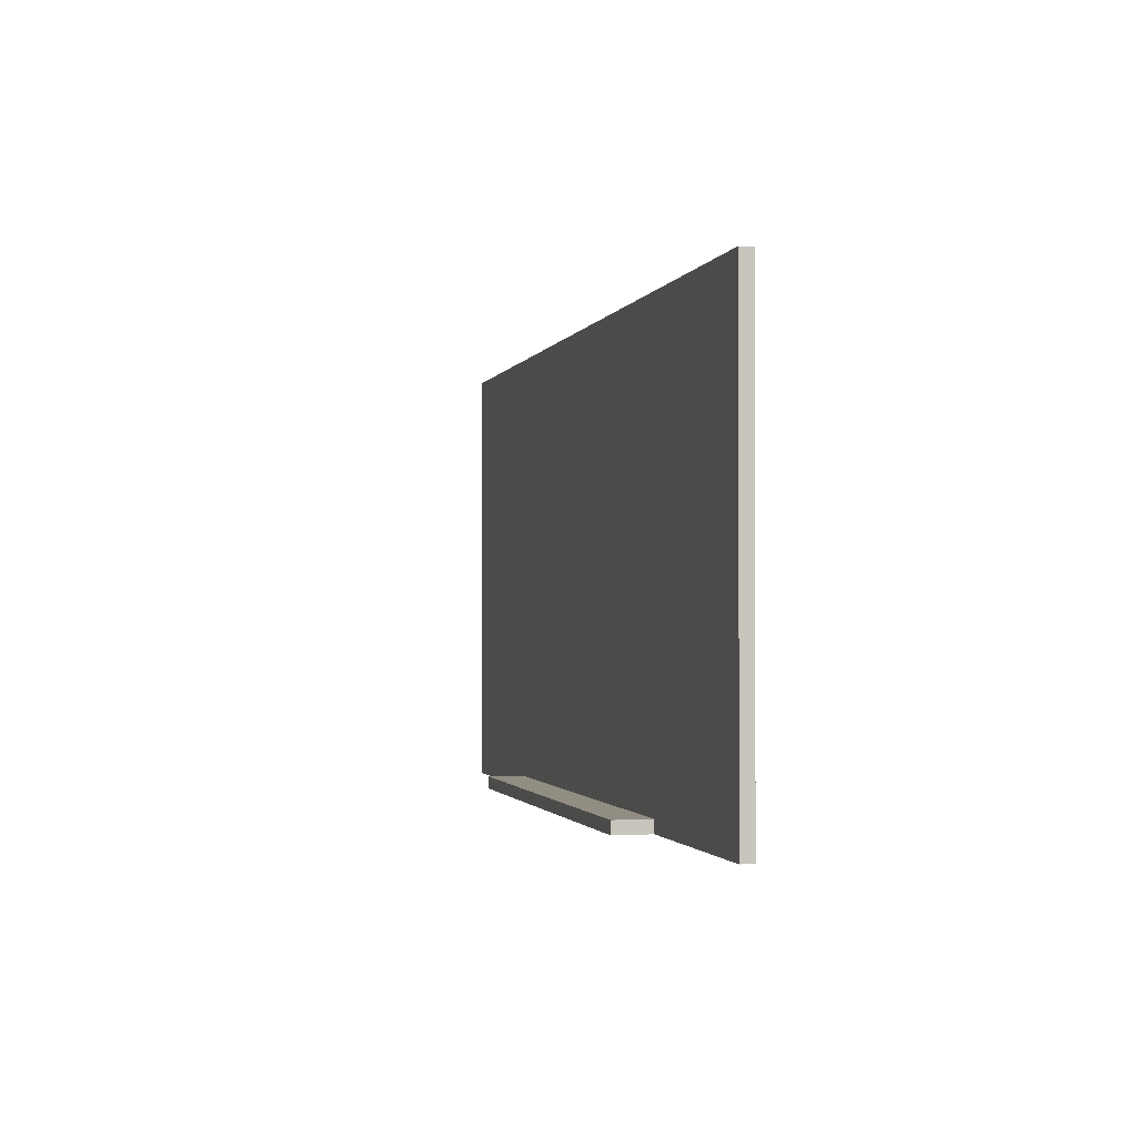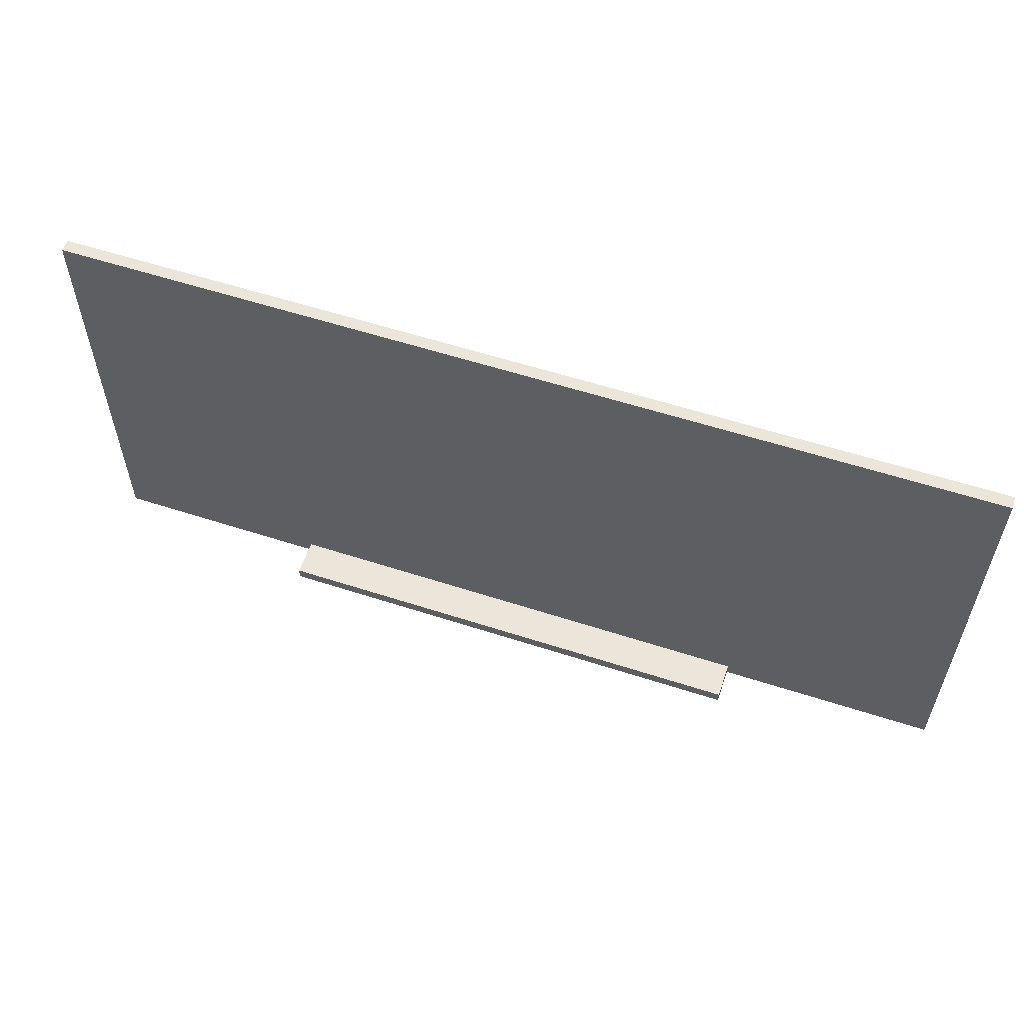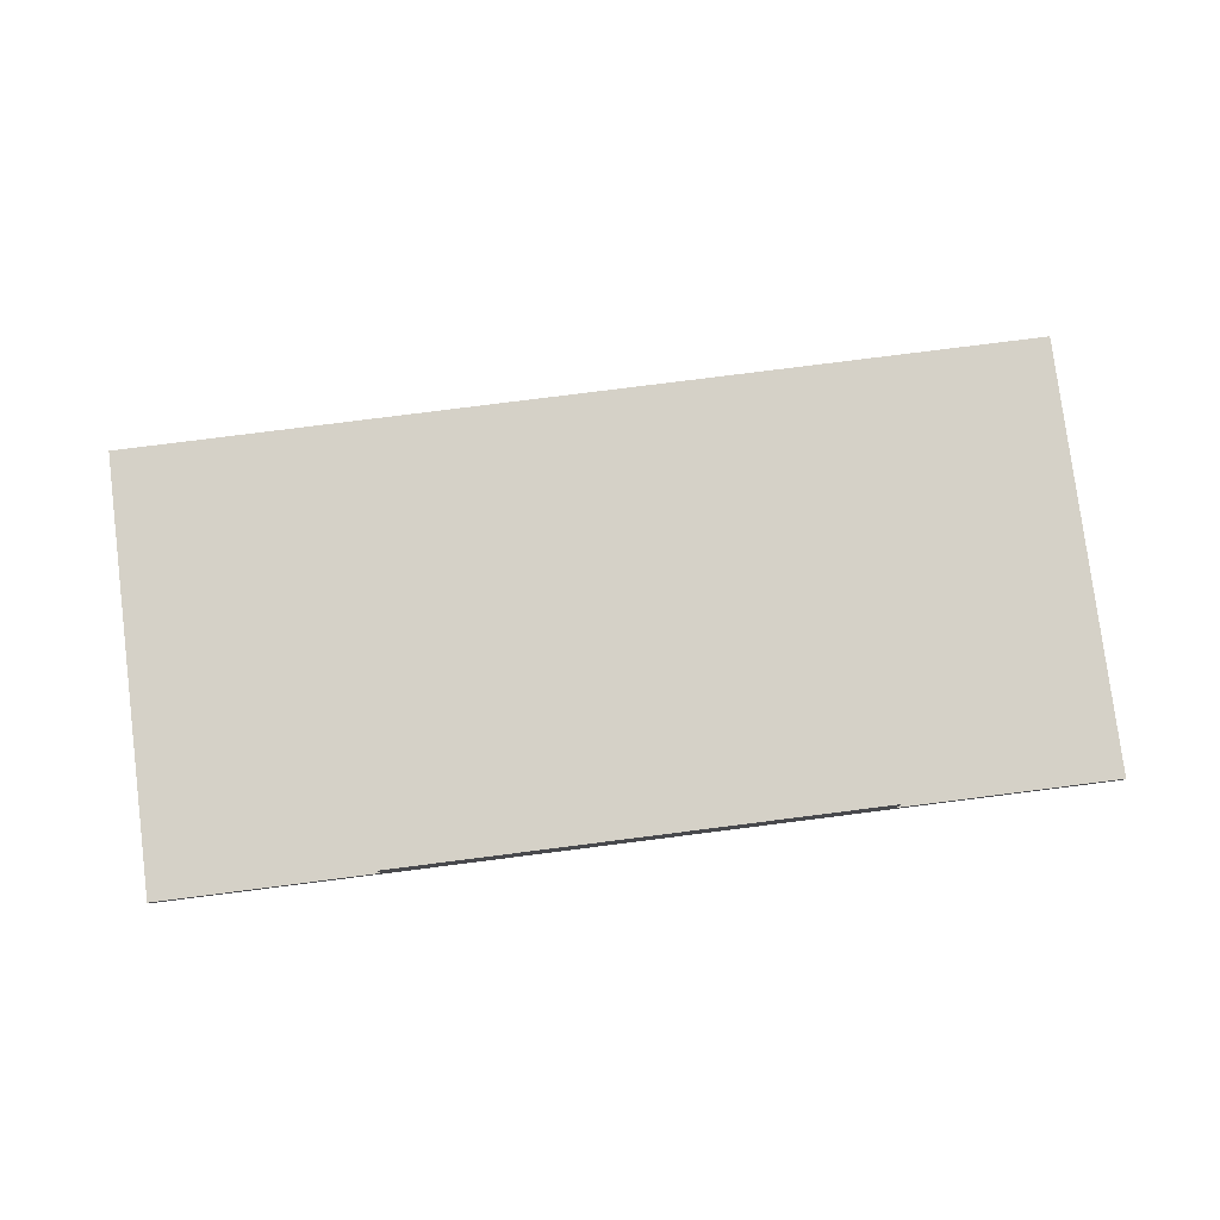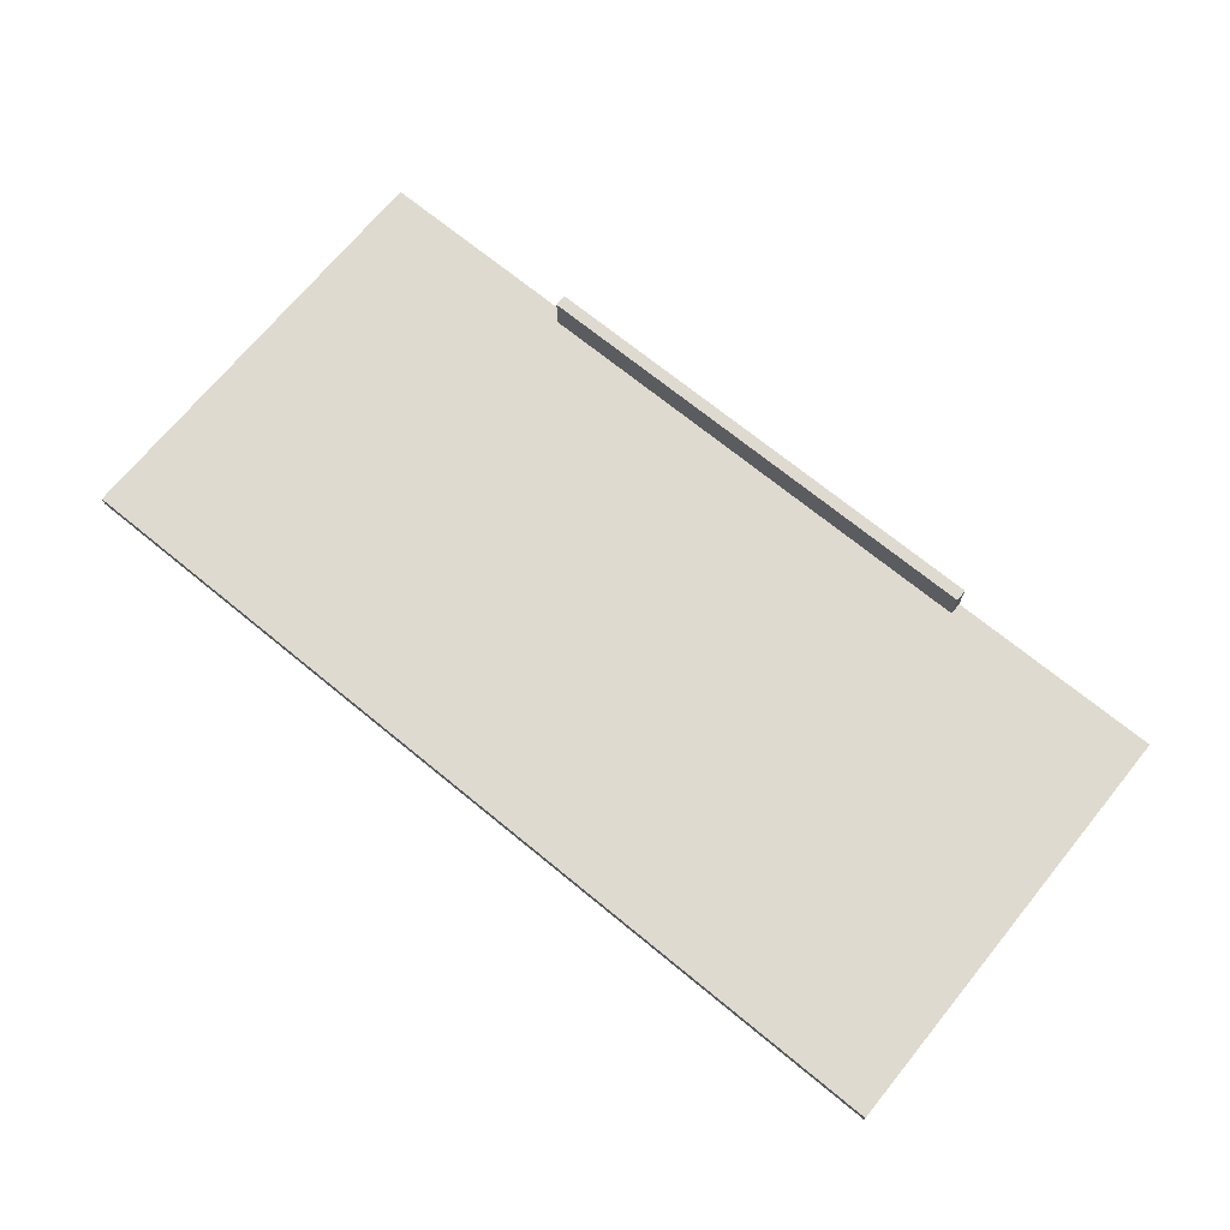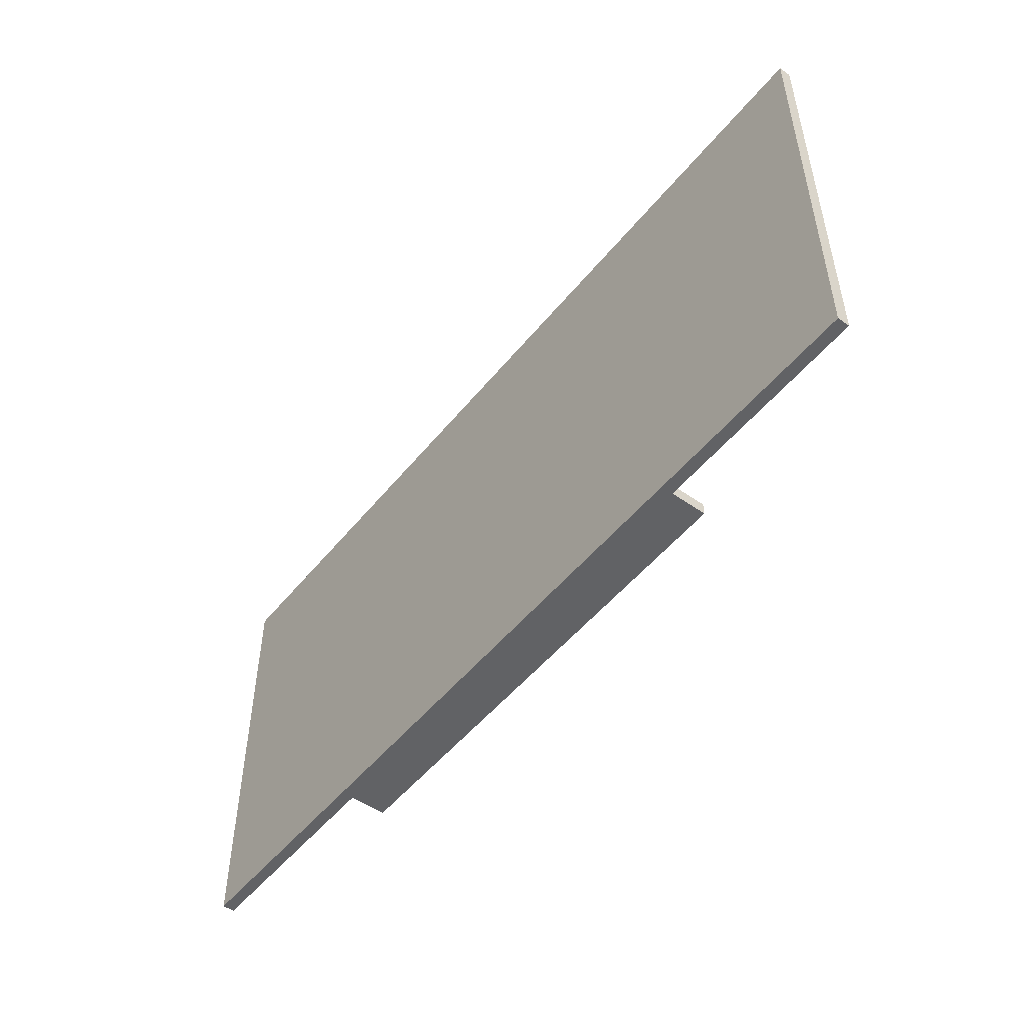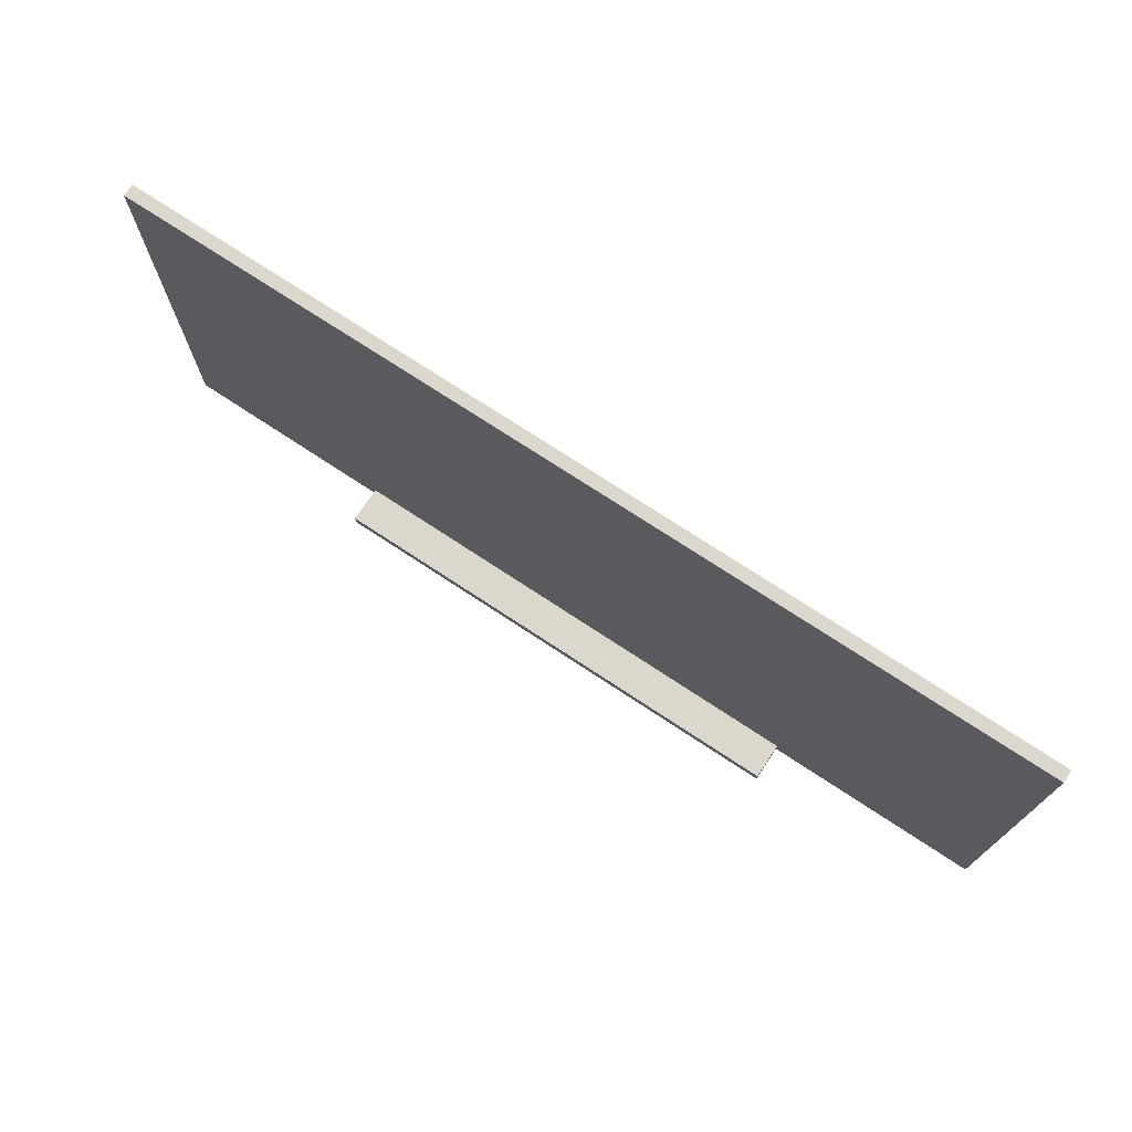
<metadata>
{"format":"obj","ext":"obj","renderer":"f3d","projection":"perspective","resolution":1024,"background":"white","views":[{"elev":-1.3,"azim":76.4,"up":"+Y"},{"elev":57.3,"azim":18.7,"up":"+Y"},{"elev":79.4,"azim":-7.2,"up":"+Z"},{"elev":70.6,"azim":-140.7,"up":"+Z"},{"elev":-50.6,"azim":-127.5,"up":"+Y"},{"elev":73.1,"azim":33.5,"up":"+Y"}]}
</metadata>
<code>
g Desk
v -38 10 -29
v -38 10 -30
v -38 46 -29
v -38 46 -30
v -20 10 -26
v -20 10 -29
v -20 11 -26
v -20 11 -29
v 20 10 -26
v 20 10 -29
v 20 11 -26
v 20 11 -29
v 38 10 -29
v 38 10 -30
v 38 46 -29
v 38 46 -30
v -20 10 -26
v -20 11 -26
v 20 10 -26
v 20 11 -26
v -38 10 -29
v -38 46 -29
v -37 11 -29
v -37 45 -29
v -20 10 -29
v -20 11 -29
v 20 10 -29
v 20 11 -29
v 37 11 -29
v 37 45 -29
v 38 10 -29
v 38 46 -29
v -38 10 -30
v -38 46 -30
v -37 11 -30
v -37 45 -30
v 37 11 -30
v 37 45 -30
v 38 10 -30
v 38 46 -30
v -20 10 -26
v 20 10 -26
v -38 10 -29
v -20 10 -29
v 20 10 -29
v 38 10 -29
v -38 10 -30
v 38 10 -30
v -20 11 -26
v 20 11 -26
v -20 11 -29
v 20 11 -29
v -38 46 -29
v 38 46 -29
v -38 46 -30
v 38 46 -30
f 3 2 1
f 4 2 3
f 7 6 5
f 8 6 7
f 9 10 11
f 11 10 12
f 13 14 15
f 15 14 16
f 19 18 17
f 20 18 19
f 23 22 21
f 24 22 23
f 25 23 21
f 26 24 23
f 26 23 25
f 28 24 26
f 29 24 28
f 29 28 27
f 30 22 24
f 30 24 29
f 31 29 27
f 31 30 29
f 32 22 30
f 32 30 31
f 33 34 35
f 35 34 36
f 33 35 37
f 35 36 37
f 36 34 38
f 37 36 38
f 33 37 39
f 37 38 39
f 38 34 40
f 39 38 40
f 44 42 41
f 45 42 44
f 47 44 43
f 47 46 45
f 47 45 44
f 48 46 47
f 49 50 51
f 51 50 52
f 53 54 55
f 55 54 56

</code>
